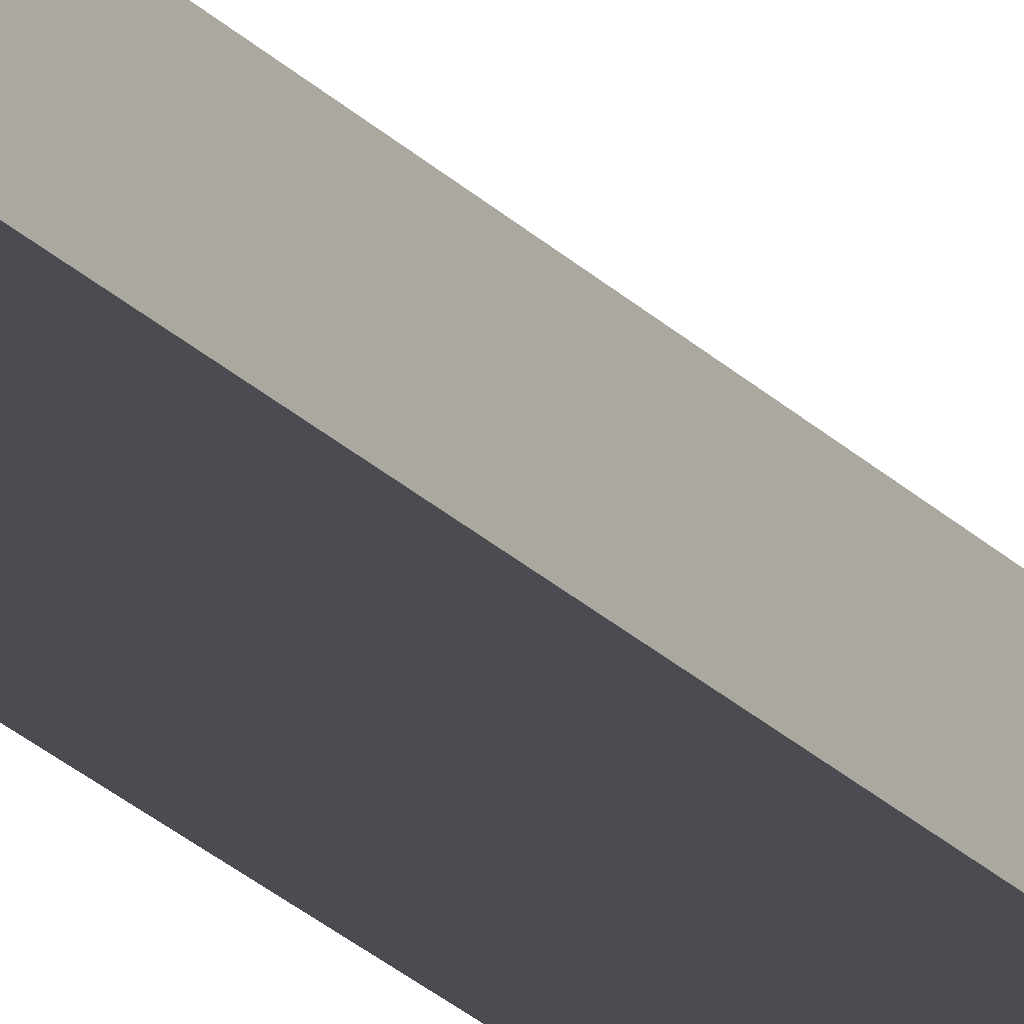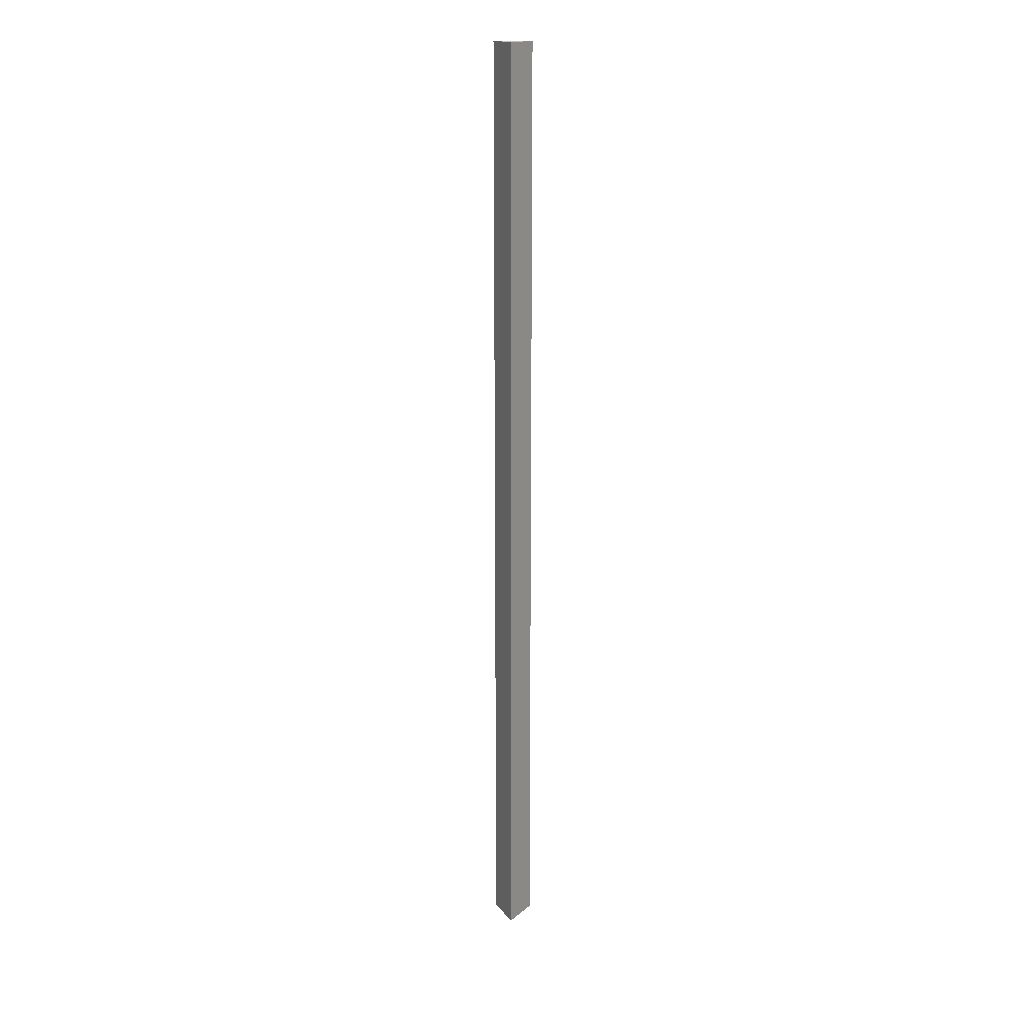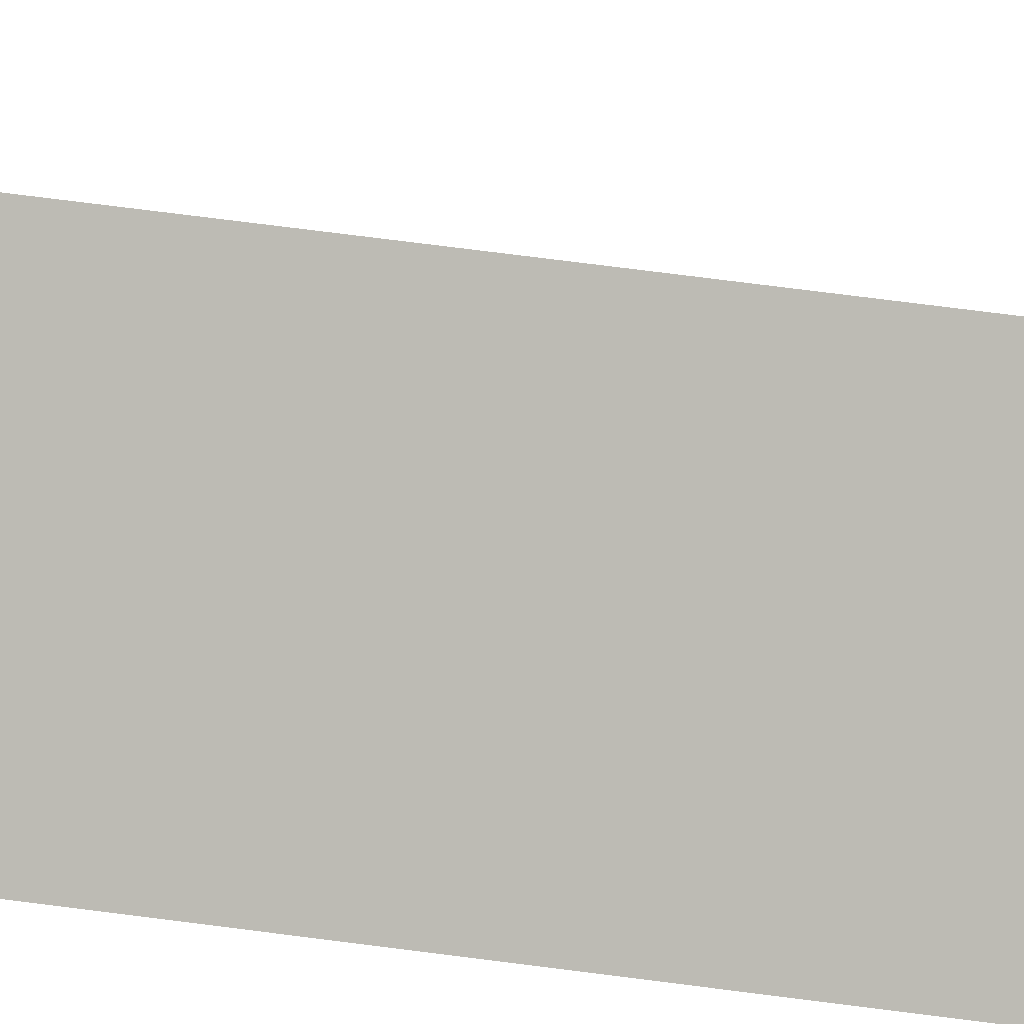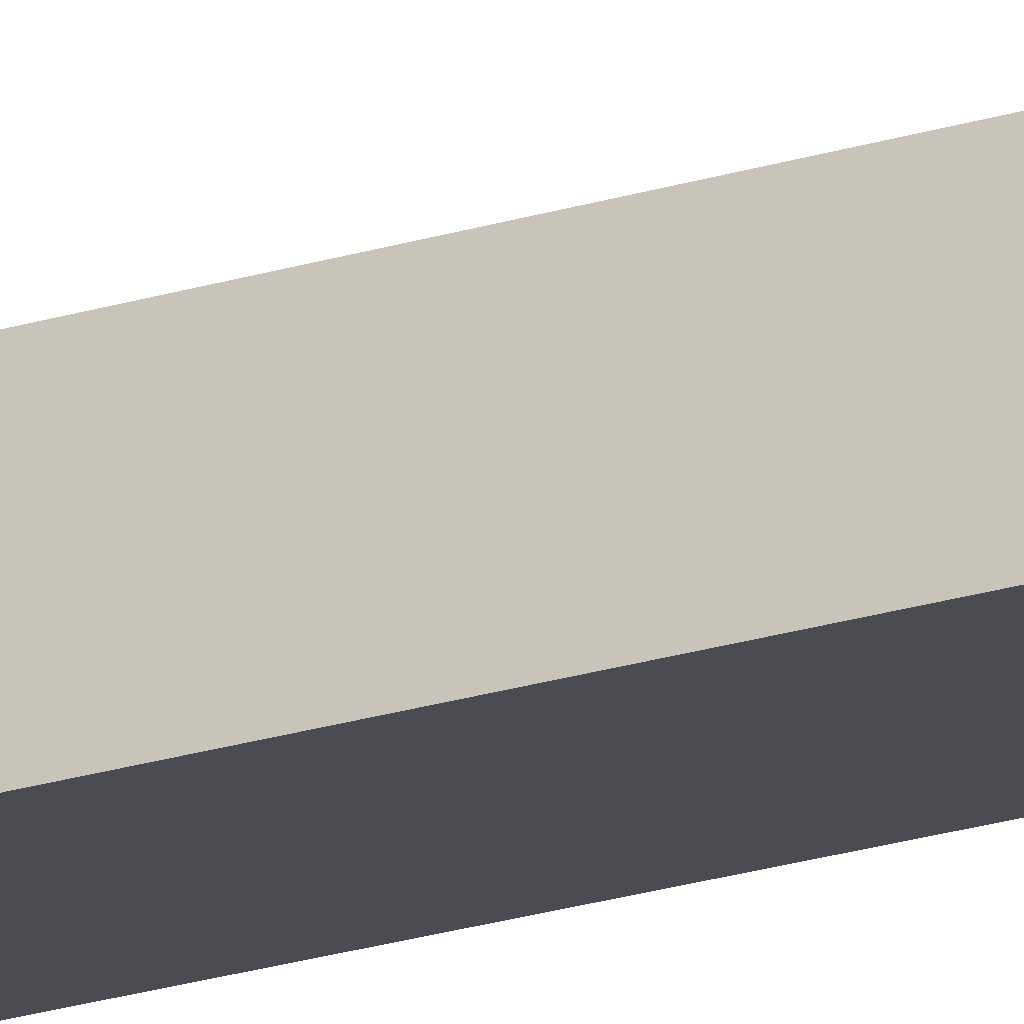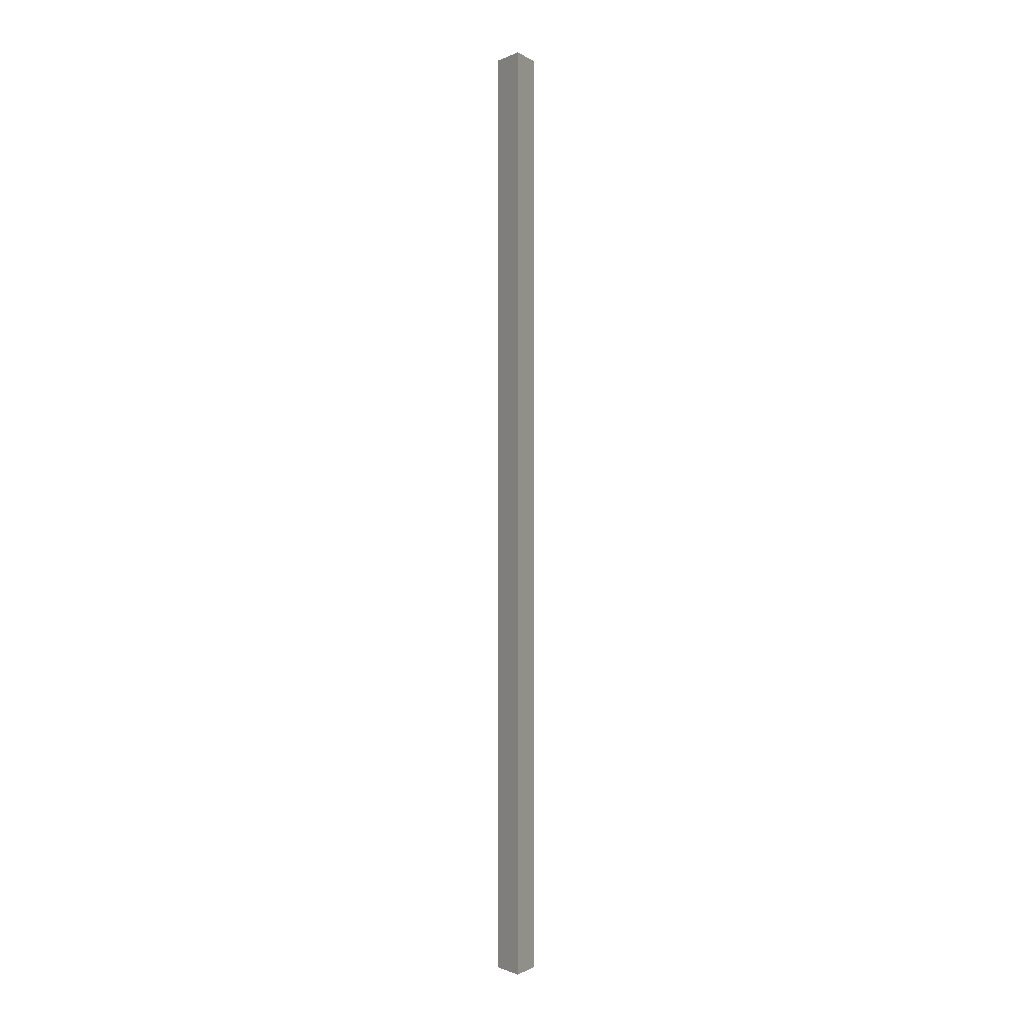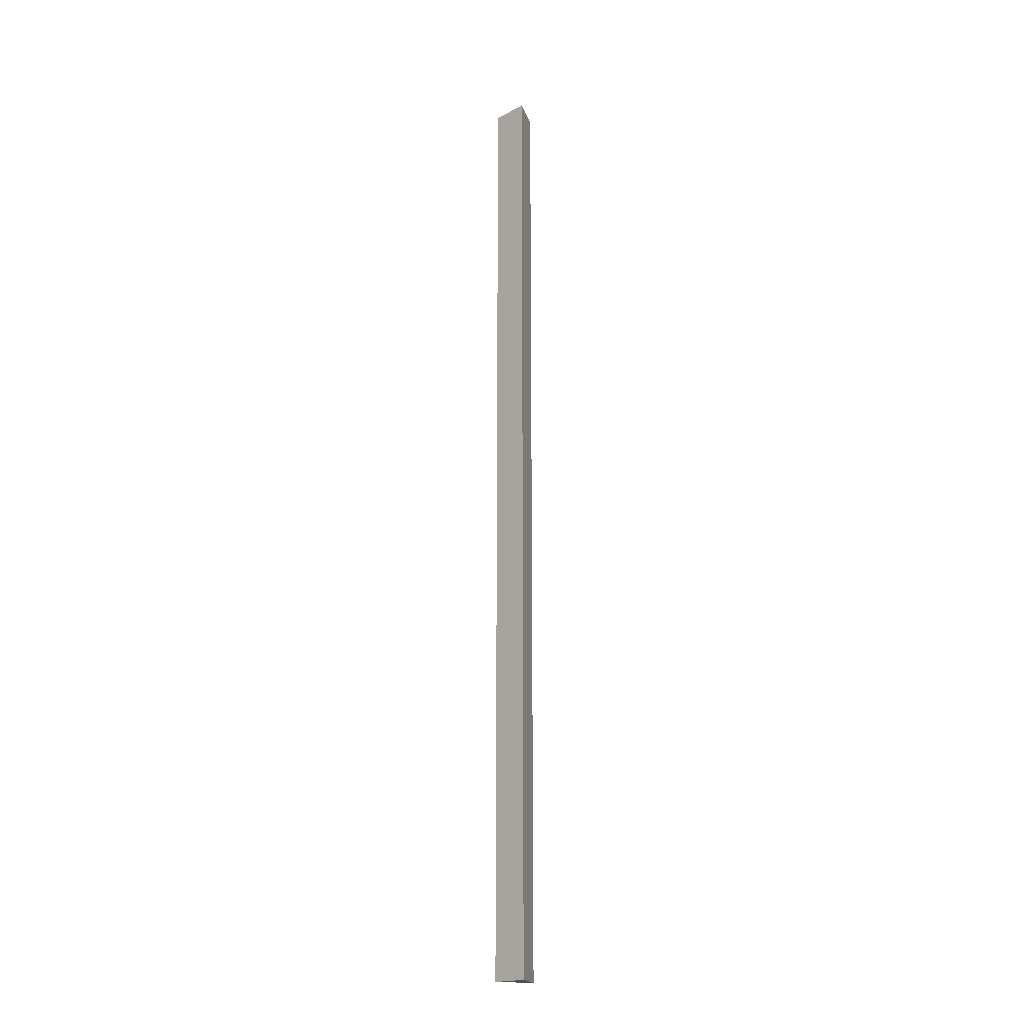
<metadata>
{"format":"obj","ext":"obj","renderer":"f3d","projection":"perspective","resolution":1024,"background":"white","views":[{"elev":-15.4,"azim":-158.1,"up":"+Y"},{"elev":18.0,"azim":-176.6,"up":"+Z"},{"elev":32.4,"azim":-77.1,"up":"+Y"},{"elev":-15.5,"azim":127.8,"up":"+Y"},{"elev":-0.9,"azim":-63.0,"up":"+Z"},{"elev":-19.3,"azim":-75.1,"up":"+Z"}]}
</metadata>
<code>
o sign-bar
v 4.33 2.105 -0.609
v 4.33 2.105 -1.554
v 4.349 2.072 -0.609
v 4.349 2.072 -1.554
v 4.311 2.072 -0.609
v 4.311 2.072 -1.554
f 1 3 4 2
f 3 5 6 4
f 4 6 2
f 5 1 2 6
f 1 5 3

</code>
